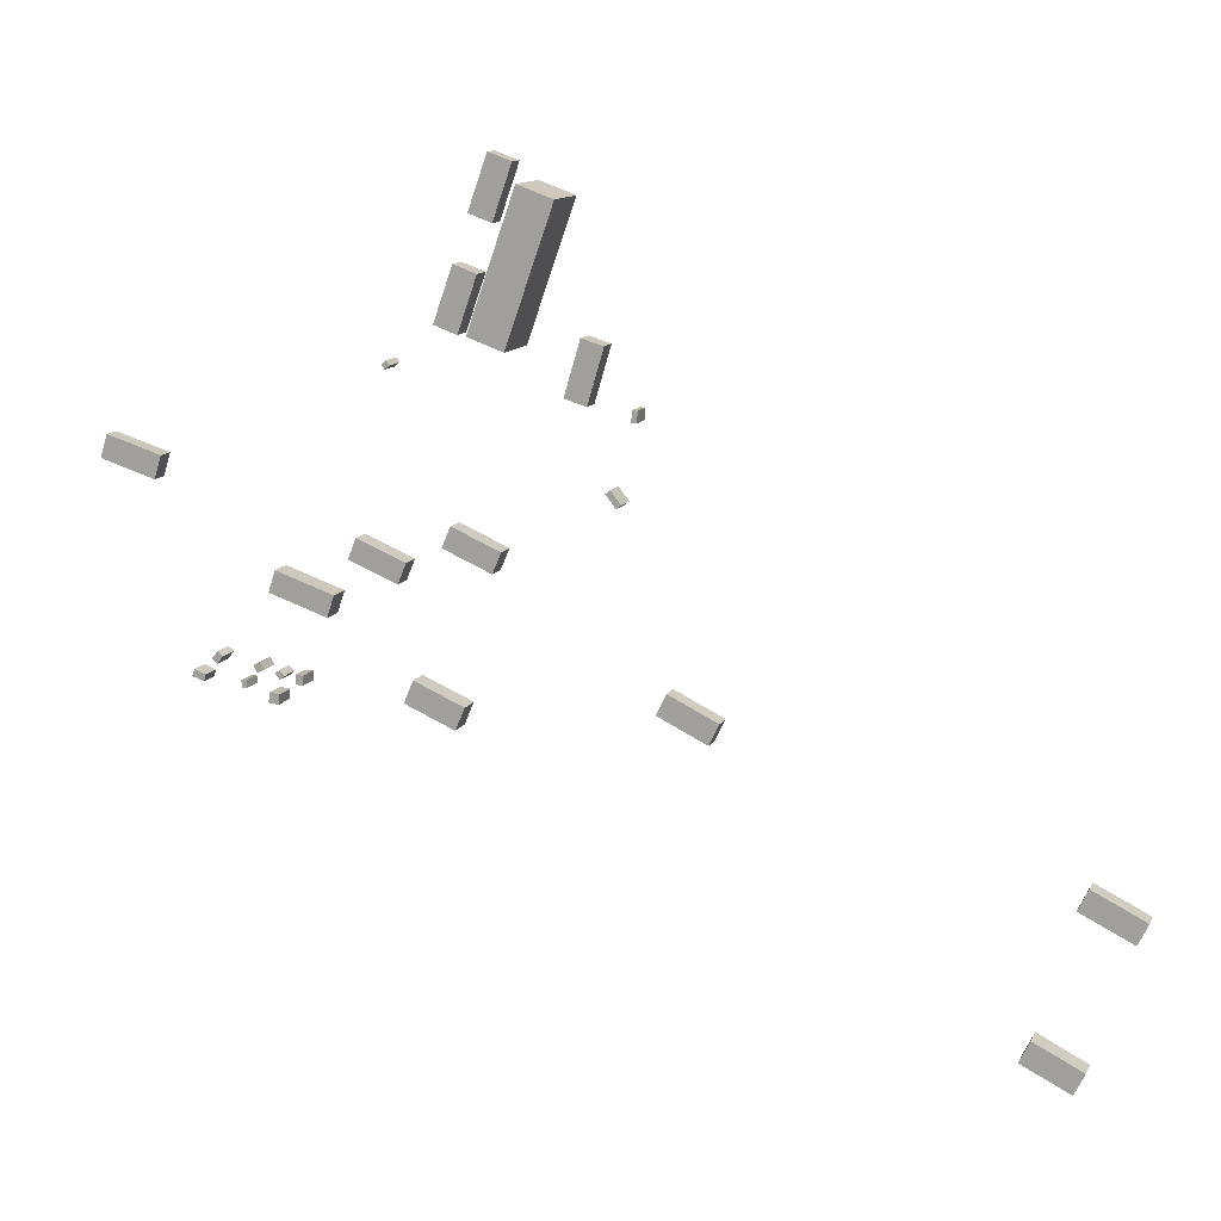
<metadata>
{"format":"obj","ext":"obj","renderer":"f3d","projection":"perspective","resolution":1024,"background":"white","views":[{"elev":12.5,"azim":-161.4,"up":"+Y"}]}
</metadata>
<code>
v 6.601 -5.134 -1.881
v 6.601 -5.134 -0.2491
v 6.587 -4.402 -1.881
v 6.587 -4.402 -0.2491
v 7.242 -5.121 -1.881
v 7.242 -5.121 -0.2491
v 7.228 -4.389 -1.881
v 7.228 -4.389 -0.2491
v -52.34 -18.48 -0.2691
v -52.34 -18.48 1.244
v -53.13 -16.86 -0.2691
v -53.13 -16.86 1.244
v -48.31 -16.52 -0.2691
v -48.31 -16.52 1.244
v -49.1 -14.89 -0.2691
v -49.1 -14.89 1.244
v -1.745 -4.131 -1.732
v -1.745 -4.131 0.02263
v -1.012 -5.846 -1.732
v -1.012 -5.846 0.02263
v -5.61 -5.784 -1.732
v -5.61 -5.784 0.02263
v -4.877 -7.499 -1.732
v -4.877 -7.499 0.02263
v 14.34 -5.39 -2.065
v 14.34 -5.39 -0.4666
v 14.16 -4.865 -2.065
v 14.16 -4.865 -0.4666
v 15.25 -5.072 -2.065
v 15.25 -5.072 -0.4666
v 15.07 -4.547 -2.065
v 15.07 -4.547 -0.4666
v -16.53 8.785 -1.191
v -16.53 8.785 0.5147
v -16.9 9.074 -1.191
v -16.9 9.074 0.5147
v -15.74 9.784 -1.191
v -15.74 9.784 0.5147
v -16.11 10.07 -1.191
v -16.11 10.07 0.5147
v -0.7763 2.681 -1.878
v -0.7763 2.681 -0.2407
v -1.419 4.267 -1.878
v -1.419 4.267 -0.2407
v 2.975 4.2 -1.878
v 2.975 4.2 -0.2407
v 2.332 5.786 -1.878
v 2.332 5.786 -0.2407
v -0.3127 18.34 -2.214
v -0.3127 18.34 -0.4178
v 0.04874 18.03 -2.214
v 0.04874 18.03 -0.4178
v -0.5969 18.01 -2.214
v -0.5969 18.01 -0.4178
v -0.2354 17.7 -2.214
v -0.2354 17.7 -0.4178
v 10.1 -4.457 -2.045
v 10.1 -4.457 -0.288
v 9.576 -4.187 -2.045
v 9.576 -4.187 -0.288
v 10.39 -3.904 -2.045
v 10.39 -3.904 -0.288
v 9.861 -3.634 -2.045
v 9.861 -3.634 -0.288
v -12.44 29.44 -1.878
v -12.44 29.44 2.576
v -9.702 30.41 -1.878
v -9.702 30.41 2.576
v -8.805 19.16 -1.878
v -8.805 19.16 2.576
v -6.063 20.13 -1.878
v -6.063 20.13 2.576
v -18 15.53 -1.102
v -18 15.53 0.6115
v -17.6 15.56 -1.102
v -17.6 15.56 0.6115
v -17.96 14.68 -1.102
v -17.96 14.68 0.6115
v -17.55 14.7 -1.102
v -17.55 14.7 0.6115
v 13.64 -3.658 -2.082
v 13.64 -3.658 -0.343
v 13.21 -4 -2.082
v 13.21 -4 -0.343
v 13.18 -3.072 -2.082
v 13.18 -3.072 -0.343
v 12.75 -3.414 -2.082
v 12.75 -3.414 -0.343
v -23.19 -7.107 -1.332
v -23.19 -7.107 0.1482
v -23.95 -5.519 -1.332
v -23.95 -5.519 0.1482
v -19.42 -5.296 -1.332
v -19.42 -5.296 0.1482
v -20.18 -3.708 -1.332
v -20.18 -3.708 0.1482
v -9.557 31.89 -2.065
v -9.557 31.89 -0.6214
v -7.792 32.51 -2.065
v -7.792 32.51 -0.6214
v -8.113 27.81 -2.065
v -8.113 27.81 -0.6214
v -6.348 28.43 -2.065
v -6.348 28.43 -0.6214
v -7.767 3.853 -1.79
v -7.767 3.853 -0.1534
v -8.445 5.423 -1.79
v -8.445 5.423 -0.1534
v -4.052 5.456 -1.79
v -4.052 5.456 -0.1534
v -4.73 7.027 -1.79
v -4.73 7.027 -0.1534
v 8.523 3.126 -2.006
v 8.523 3.126 -0.1659
v 9.079 1.472 -2.006
v 9.079 1.472 -0.1659
v 4.034 1.616 -2.006
v 4.034 1.616 -0.1659
v 4.59 -0.03786 -2.006
v 4.59 -0.03786 -0.1659
v -7.082 24.42 -2.308
v -7.082 24.42 -0.6764
v -5.32 25.04 -2.308
v -5.32 25.04 -0.6764
v -5.615 20.27 -2.308
v -5.615 20.27 -0.6764
v -3.853 20.9 -2.308
v -3.853 20.9 -0.6764
v -12.88 16.18 -1.452
v -12.88 16.18 0.1137
v -14.55 15.68 -1.452
v -14.55 15.68 0.1137
v -14.1 20.3 -1.452
v -14.1 20.3 0.1137
v -15.77 19.81 -1.452
v -15.77 19.81 0.1137
v 8.756 -4.415 -1.952
v 8.756 -4.415 -0.2622
v 8.378 -4.836 -1.952
v 8.378 -4.836 -0.2622
v 8.431 -4.124 -1.952
v 8.431 -4.124 -0.2622
v 8.053 -4.545 -1.952
v 8.053 -4.545 -0.2622
v -45.57 -26 -0.1318
v -45.57 -26 1.617
v -44.75 -27.67 -0.1318
v -44.75 -27.67 1.617
v -49.34 -27.86 -0.1318
v -49.34 -27.86 1.617
v -48.52 -29.53 -0.1318
v -48.52 -29.53 1.617
v 11.47 -5.125 -1.905
v 11.47 -5.125 -0.1881
v 11.38 -5.704 -1.905
v 11.38 -5.704 -0.1881
v 11.06 -5.067 -1.905
v 11.06 -5.067 -0.1881
v 10.98 -5.646 -1.905
v 10.98 -5.646 -0.1881
v 9.382 -6.616 -1.834
v 9.382 -6.616 -0.03958
v 8.602 -6.711 -1.834
v 8.602 -6.711 -0.03958
v 9.289 -5.857 -1.834
v 9.289 -5.857 -0.03958
v 8.509 -5.952 -1.834
v 8.509 -5.952 -0.03958
v 17.5 9.18 -2.444
v 17.5 9.18 -1.014
v 16.96 10.93 -2.444
v 16.96 10.93 -1.014
v 21.72 10.49 -2.444
v 21.72 10.49 -1.014
v 21.18 12.24 -2.444
v 21.18 12.24 -1.014
f 2 4 1
f 5 2 1
f 1 4 3
f 3 5 1
f 2 8 4
f 6 2 5
f 6 8 2
f 4 8 3
f 7 5 3
f 3 8 7
f 7 6 5
f 8 6 7
f 10 12 9
f 13 10 9
f 9 12 11
f 11 13 9
f 10 16 12
f 14 10 13
f 14 16 10
f 12 16 11
f 15 13 11
f 11 16 15
f 15 14 13
f 16 14 15
f 18 20 17
f 21 18 17
f 17 20 19
f 19 21 17
f 18 24 20
f 22 18 21
f 22 24 18
f 20 24 19
f 23 21 19
f 19 24 23
f 23 22 21
f 24 22 23
f 26 28 25
f 29 26 25
f 25 28 27
f 27 29 25
f 26 32 28
f 30 26 29
f 30 32 26
f 28 32 27
f 31 29 27
f 27 32 31
f 31 30 29
f 32 30 31
f 34 36 33
f 37 34 33
f 33 36 35
f 35 37 33
f 34 40 36
f 38 34 37
f 38 40 34
f 36 40 35
f 39 37 35
f 35 40 39
f 39 38 37
f 40 38 39
f 42 44 41
f 45 42 41
f 41 44 43
f 43 45 41
f 42 48 44
f 46 42 45
f 46 48 42
f 44 48 43
f 47 45 43
f 43 48 47
f 47 46 45
f 48 46 47
f 50 52 49
f 53 50 49
f 49 52 51
f 51 53 49
f 50 56 52
f 54 50 53
f 54 56 50
f 52 56 51
f 55 53 51
f 51 56 55
f 55 54 53
f 56 54 55
f 58 60 57
f 61 58 57
f 57 60 59
f 59 61 57
f 58 64 60
f 62 58 61
f 62 64 58
f 60 64 59
f 63 61 59
f 59 64 63
f 63 62 61
f 64 62 63
f 66 68 65
f 69 66 65
f 65 68 67
f 67 69 65
f 66 72 68
f 70 66 69
f 70 72 66
f 68 72 67
f 71 69 67
f 67 72 71
f 71 70 69
f 72 70 71
f 74 76 73
f 77 74 73
f 73 76 75
f 75 77 73
f 74 80 76
f 78 74 77
f 78 80 74
f 76 80 75
f 79 77 75
f 75 80 79
f 79 78 77
f 80 78 79
f 82 84 81
f 85 82 81
f 81 84 83
f 83 85 81
f 82 88 84
f 86 82 85
f 86 88 82
f 84 88 83
f 87 85 83
f 83 88 87
f 87 86 85
f 88 86 87
f 90 92 89
f 93 90 89
f 89 92 91
f 91 93 89
f 90 96 92
f 94 90 93
f 94 96 90
f 92 96 91
f 95 93 91
f 91 96 95
f 95 94 93
f 96 94 95
f 98 100 97
f 101 98 97
f 97 100 99
f 99 101 97
f 98 104 100
f 102 98 101
f 102 104 98
f 100 104 99
f 103 101 99
f 99 104 103
f 103 102 101
f 104 102 103
f 106 108 105
f 109 106 105
f 105 108 107
f 107 109 105
f 106 112 108
f 110 106 109
f 110 112 106
f 108 112 107
f 111 109 107
f 107 112 111
f 111 110 109
f 112 110 111
f 114 116 113
f 117 114 113
f 113 116 115
f 115 117 113
f 114 120 116
f 118 114 117
f 118 120 114
f 116 120 115
f 119 117 115
f 115 120 119
f 119 118 117
f 120 118 119
f 122 124 121
f 125 122 121
f 121 124 123
f 123 125 121
f 122 128 124
f 126 122 125
f 126 128 122
f 124 128 123
f 127 125 123
f 123 128 127
f 127 126 125
f 128 126 127
f 130 132 129
f 133 130 129
f 129 132 131
f 131 133 129
f 130 136 132
f 134 130 133
f 134 136 130
f 132 136 131
f 135 133 131
f 131 136 135
f 135 134 133
f 136 134 135
f 138 140 137
f 141 138 137
f 137 140 139
f 139 141 137
f 138 144 140
f 142 138 141
f 142 144 138
f 140 144 139
f 143 141 139
f 139 144 143
f 143 142 141
f 144 142 143
f 146 148 145
f 149 146 145
f 145 148 147
f 147 149 145
f 146 152 148
f 150 146 149
f 150 152 146
f 148 152 147
f 151 149 147
f 147 152 151
f 151 150 149
f 152 150 151
f 154 156 153
f 157 154 153
f 153 156 155
f 155 157 153
f 154 160 156
f 158 154 157
f 158 160 154
f 156 160 155
f 159 157 155
f 155 160 159
f 159 158 157
f 160 158 159
f 162 164 161
f 165 162 161
f 161 164 163
f 163 165 161
f 162 168 164
f 166 162 165
f 166 168 162
f 164 168 163
f 167 165 163
f 163 168 167
f 167 166 165
f 168 166 167
f 170 172 169
f 173 170 169
f 169 172 171
f 171 173 169
f 170 176 172
f 174 170 173
f 174 176 170
f 172 176 171
f 175 173 171
f 171 176 175
f 175 174 173
f 176 174 175

</code>
